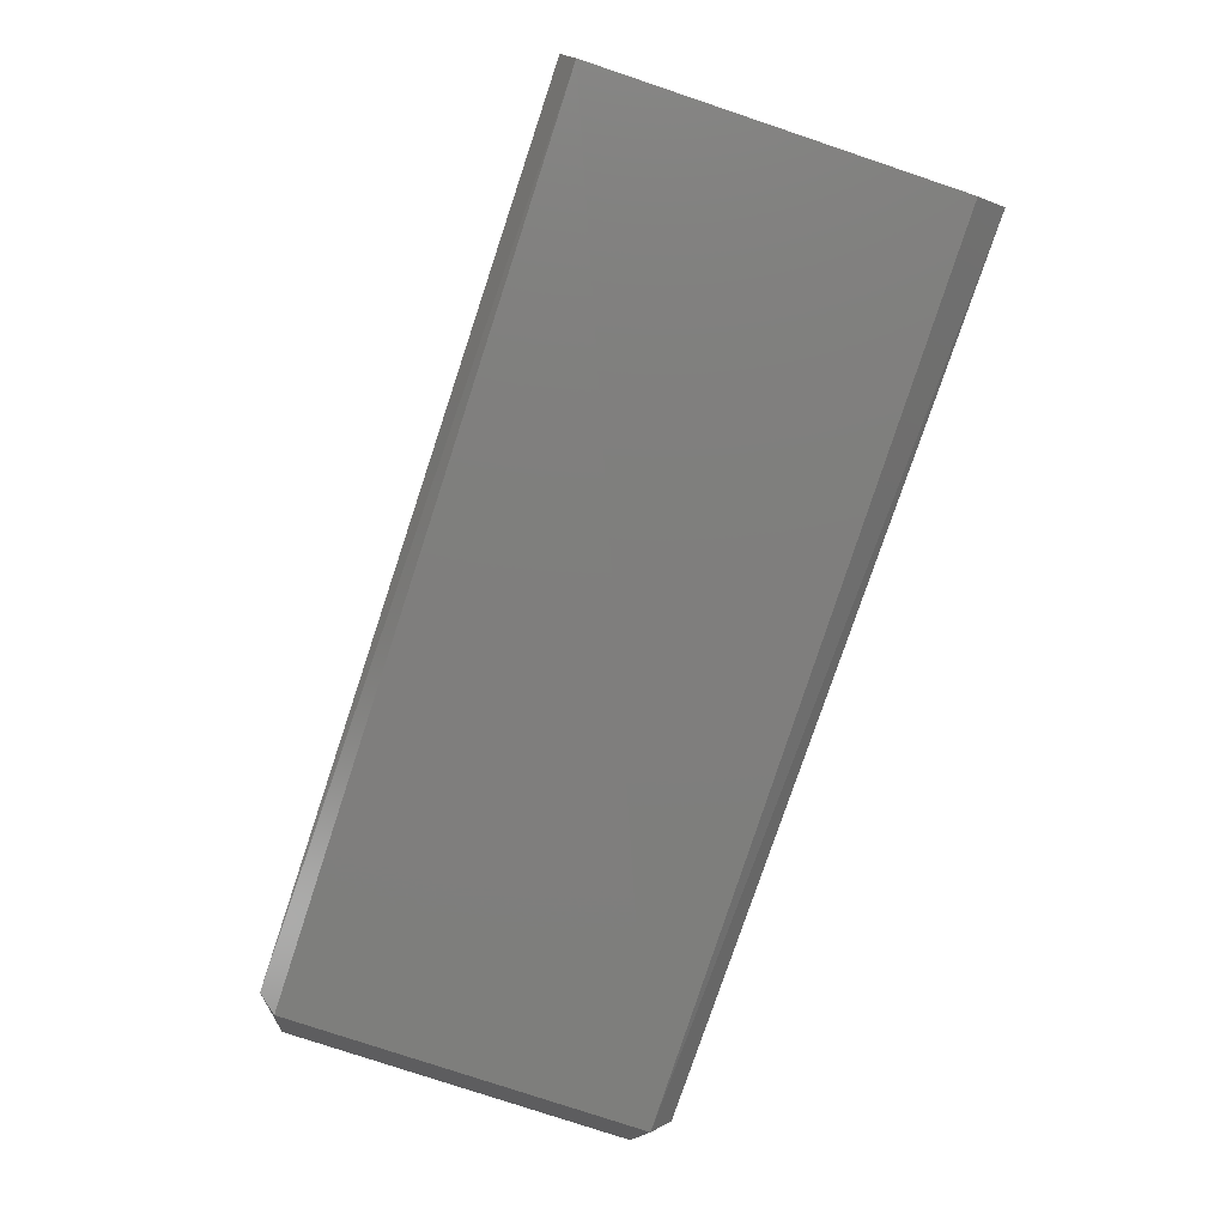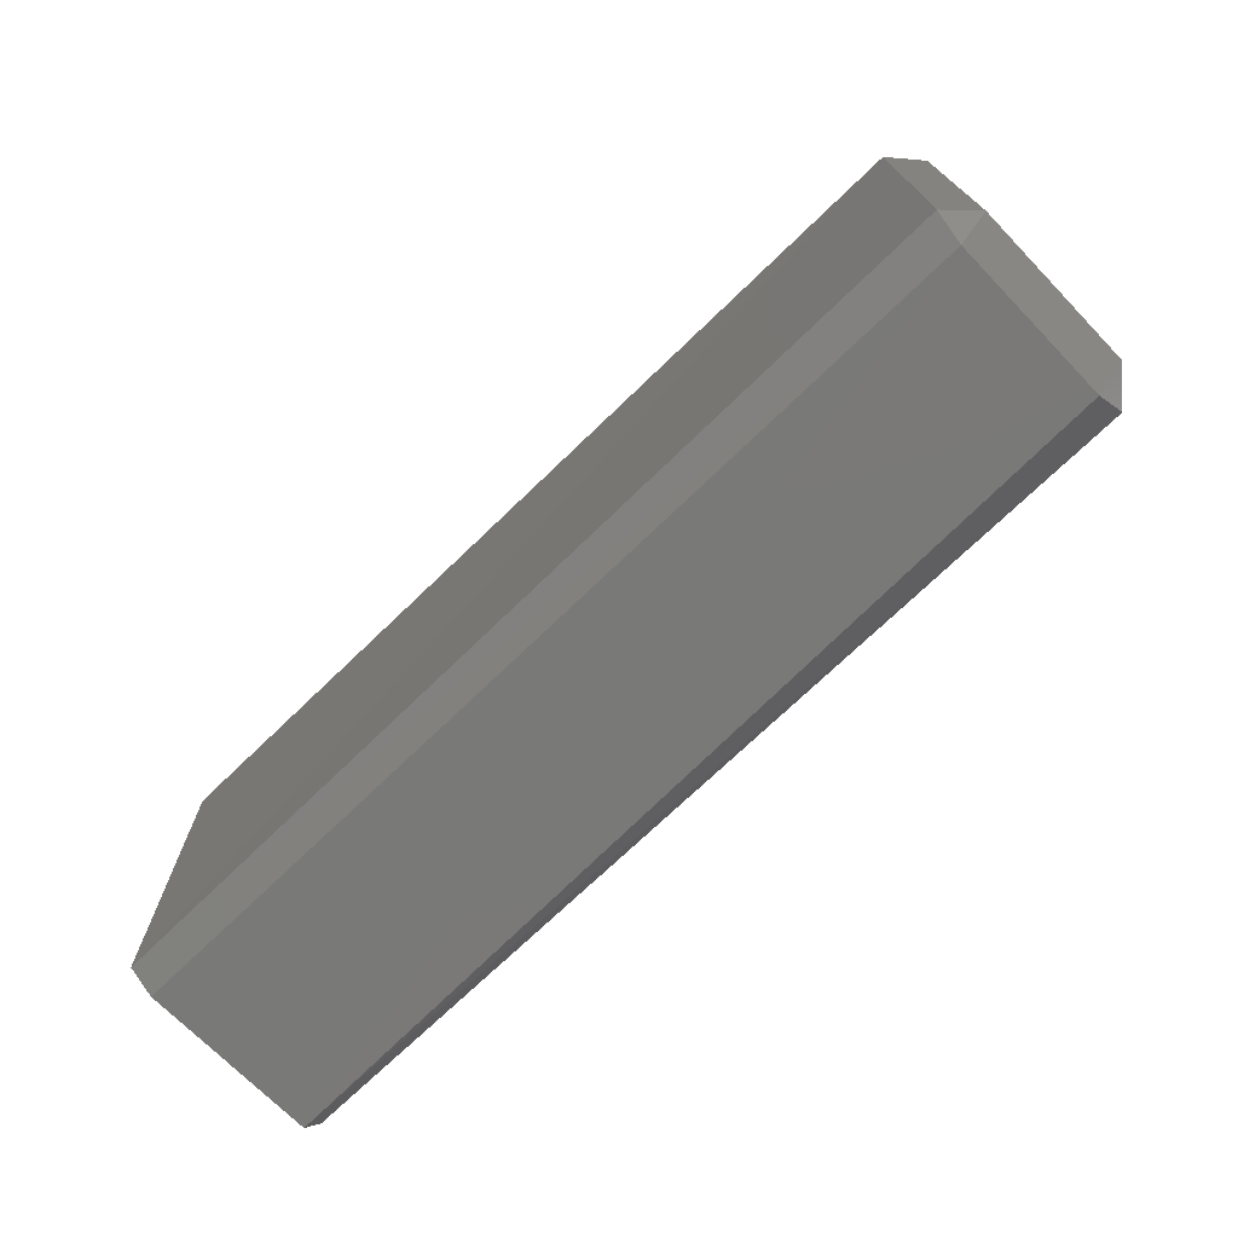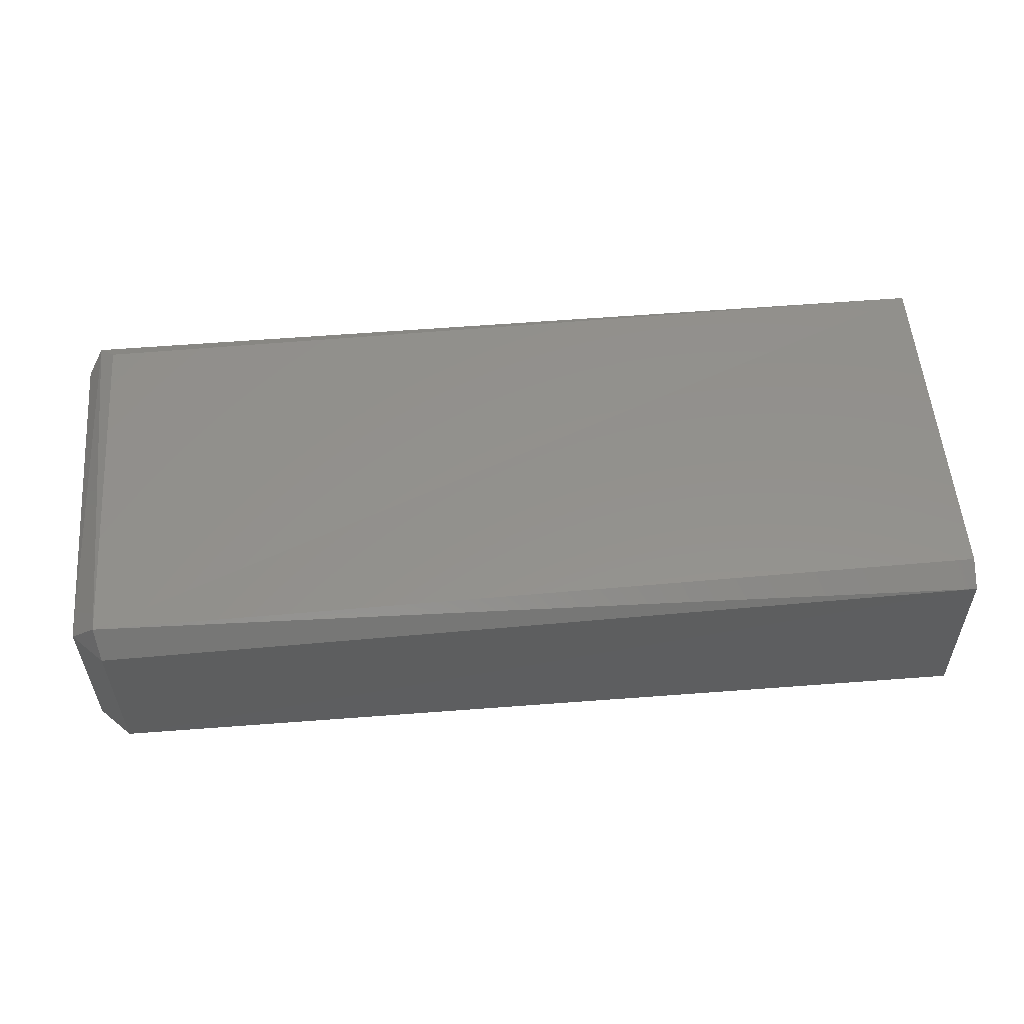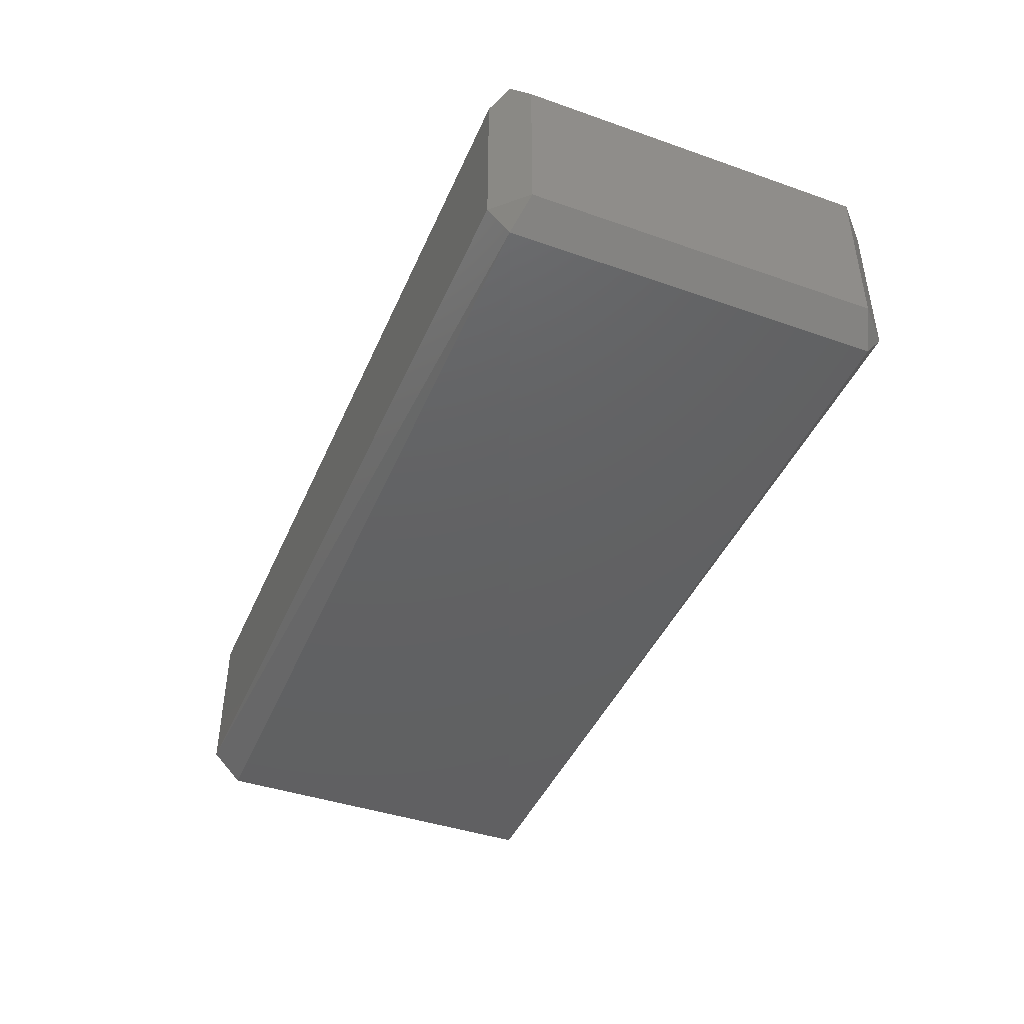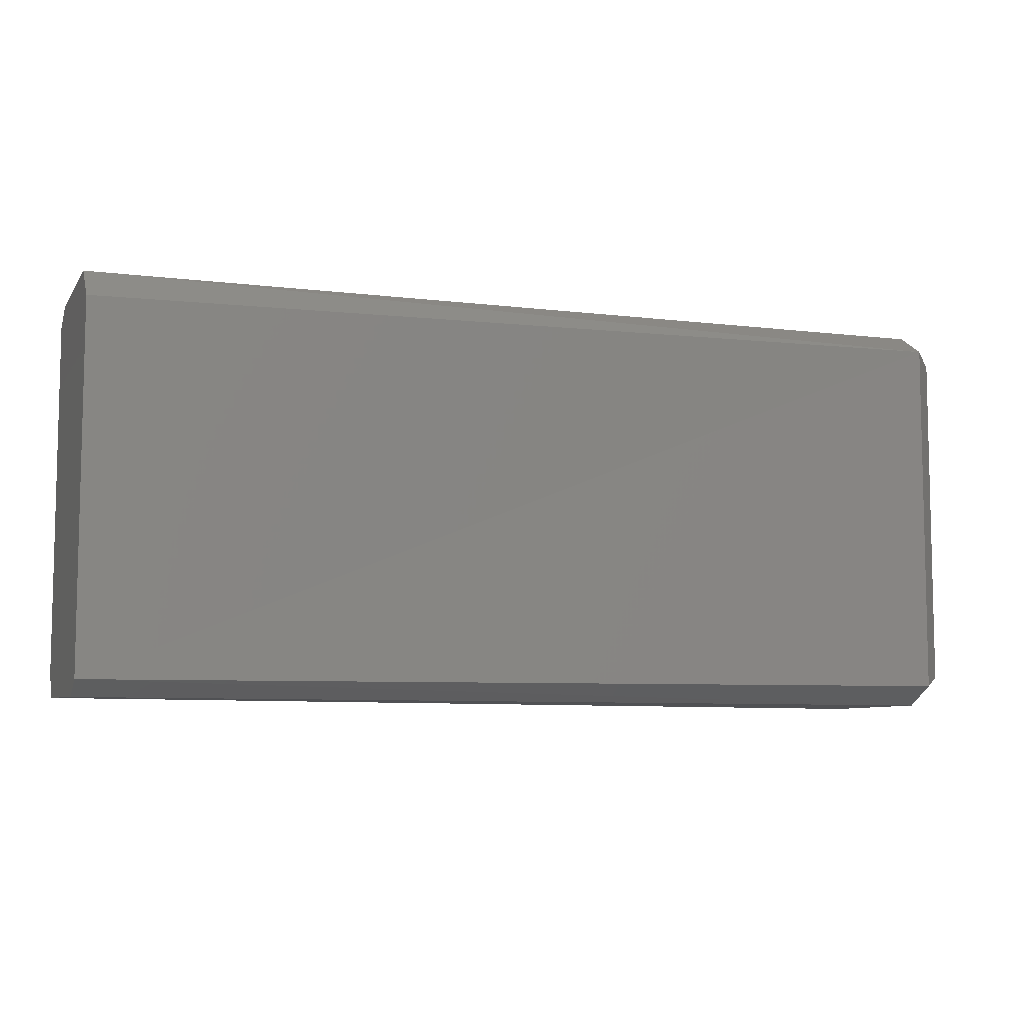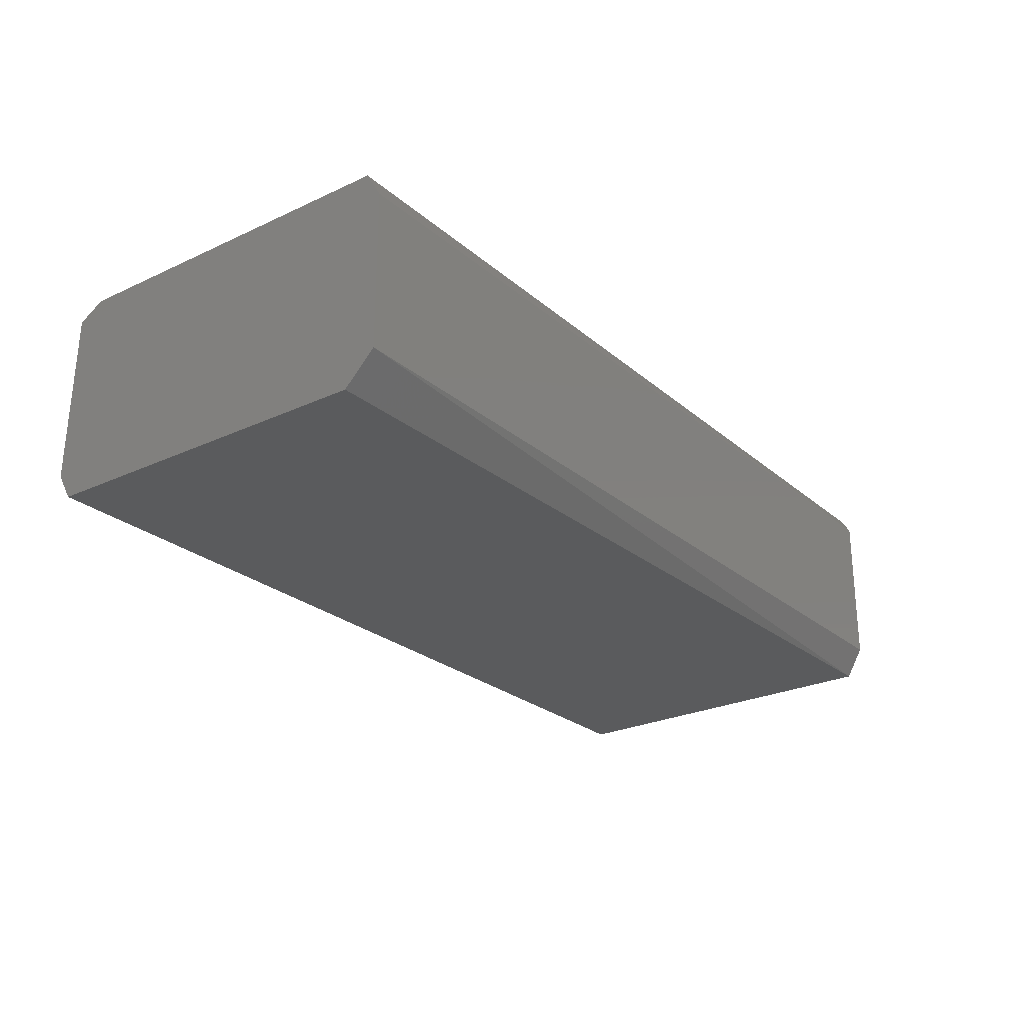
<metadata>
{"format":"stl","ext":"stl","renderer":"f3d","projection":"perspective","resolution":1024,"background":"white","views":[{"elev":-78.3,"azim":-108.5,"up":"+Y"},{"elev":-72.4,"azim":44.0,"up":"+Z"},{"elev":55.5,"azim":175.4,"up":"+Y"},{"elev":-43.6,"azim":67.5,"up":"+Y"},{"elev":-7.4,"azim":-19.5,"up":"+Z"},{"elev":-25.6,"azim":-52.8,"up":"+Y"}]}
</metadata>
<code>
# stl→obj: 21 verts, 38 faces
v -0.029 -0.1049 0.01315
v -0.029 -0.1031 0.01215
v -0.029 -0.1028 -0.01115
v -0.029 -0.1038 -0.01288
v -0.029 -0.1151 -0.01315
v -0.029 -0.1169 -0.01215
v -0.029 -0.1172 0.01115
v -0.029 -0.1151 0.01315
v 0.02929 -0.117 0.01186
v 0.02929 -0.117 -0.01186
v 0.031 -0.1151 0.01115
v 0.031 -0.1151 -0.01115
v 0.031 -0.1049 -0.01115
v 0.031 -0.1049 0.01115
v 0.029 -0.1049 -0.01315
v 0.02929 -0.103 -0.01186
v 0.029 -0.1151 -0.01315
v 0.029 -0.1151 0.01315
v 0.029 -0.1028 0.01115
v 0.029 -0.1049 0.01315
v 0.03 -0.1034 0.01215
f 1 2 3
f 1 3 4
f 1 4 5
f 1 5 6
f 1 6 7
f 1 7 8
f 9 7 6
f 9 6 10
f 8 7 9
f 11 9 10
f 11 10 12
f 13 14 11
f 13 11 12
f 15 4 16
f 15 16 13
f 17 15 13
f 17 13 12
f 17 12 10
f 17 10 6
f 18 8 9
f 18 9 11
f 2 19 16
f 2 16 3
f 3 16 4
f 4 15 17
f 4 17 5
f 5 17 6
f 1 8 18
f 1 18 20
f 1 20 2
f 21 14 13
f 21 13 16
f 21 16 19
f 21 19 2
f 21 2 20
f 21 20 18
f 21 18 11
f 21 11 14

</code>
